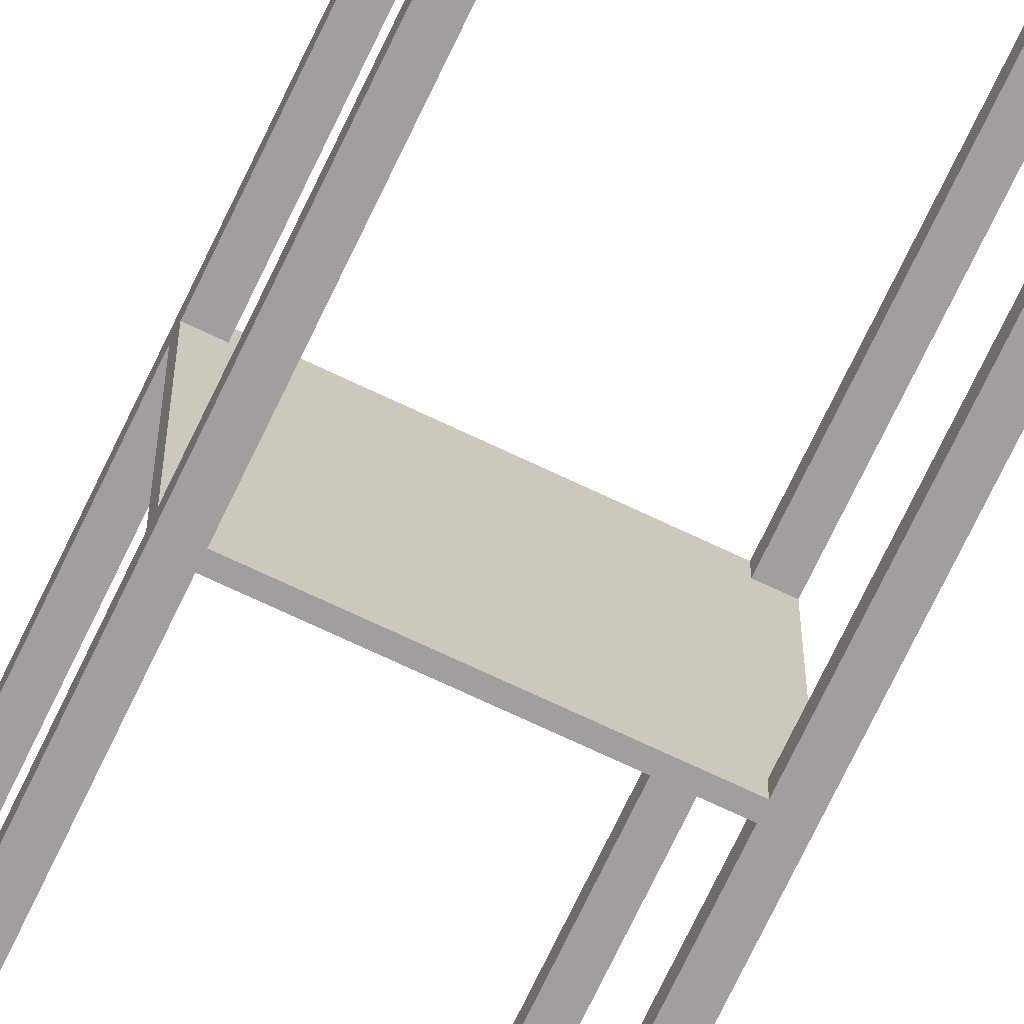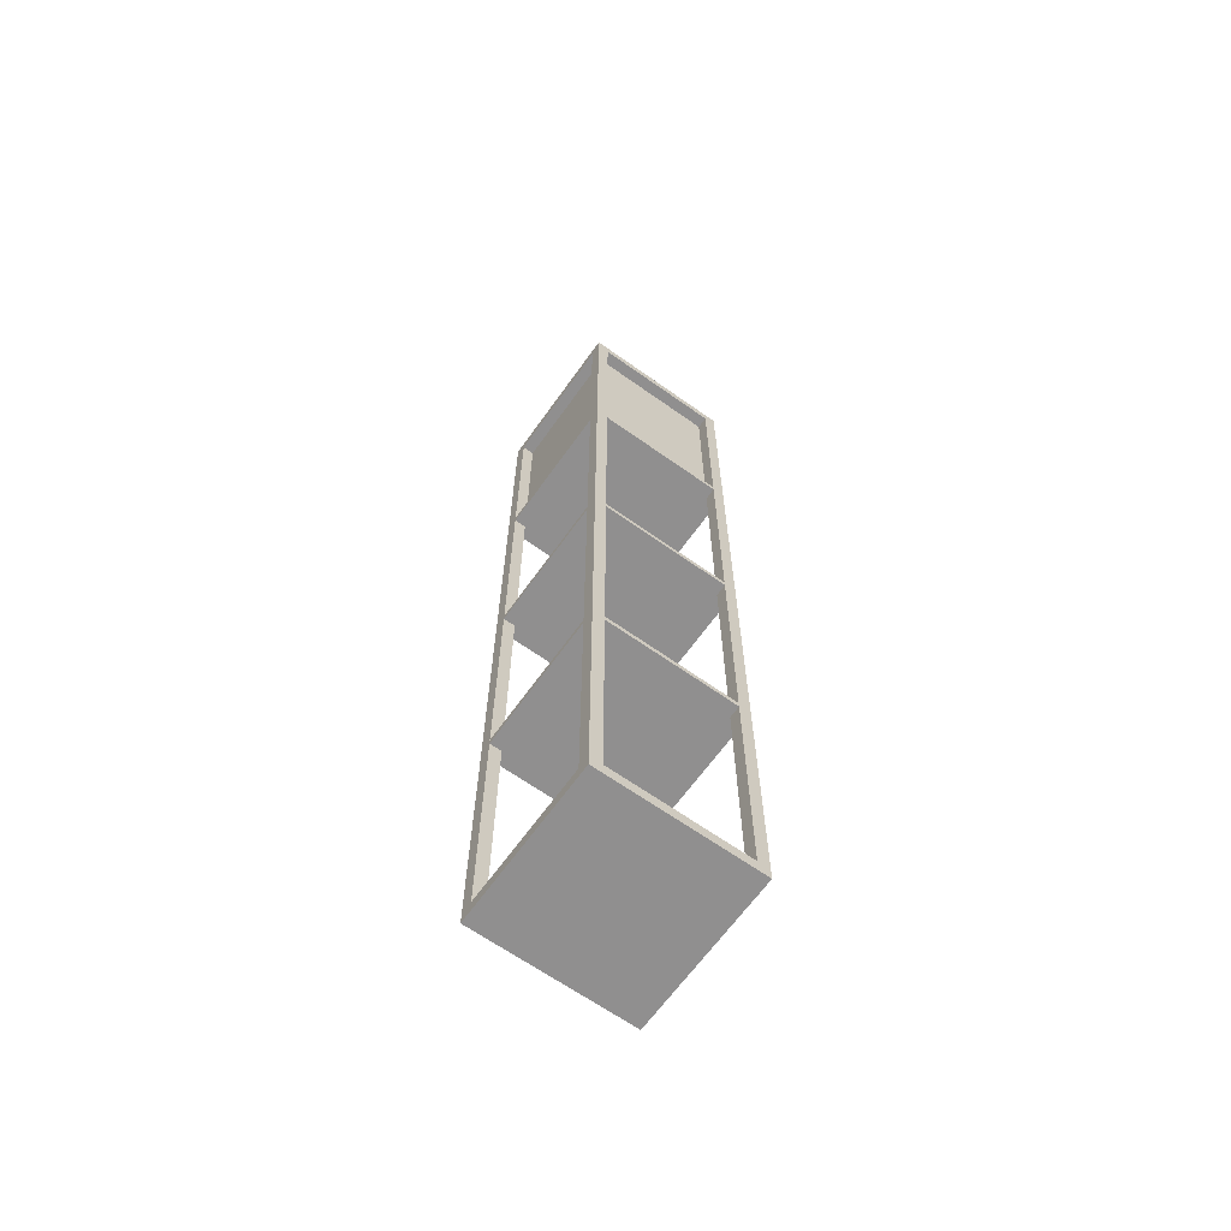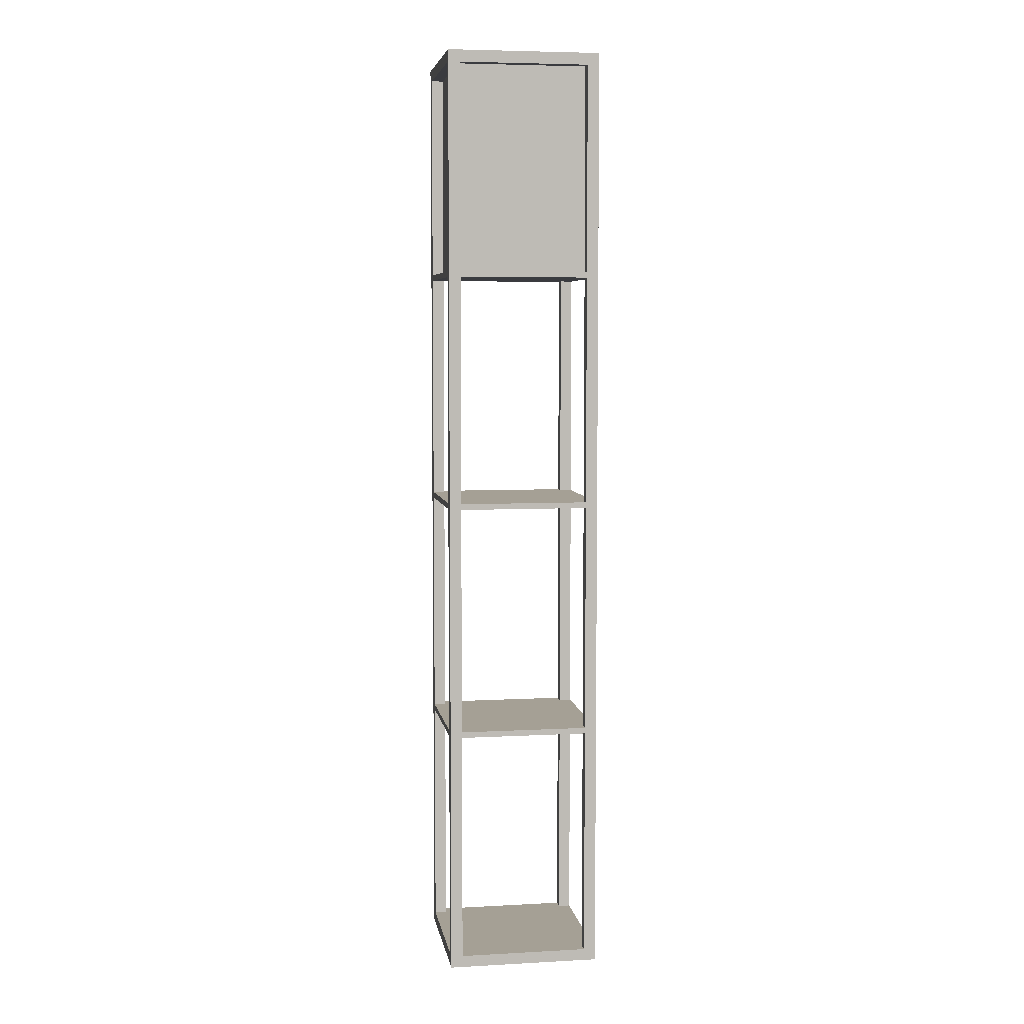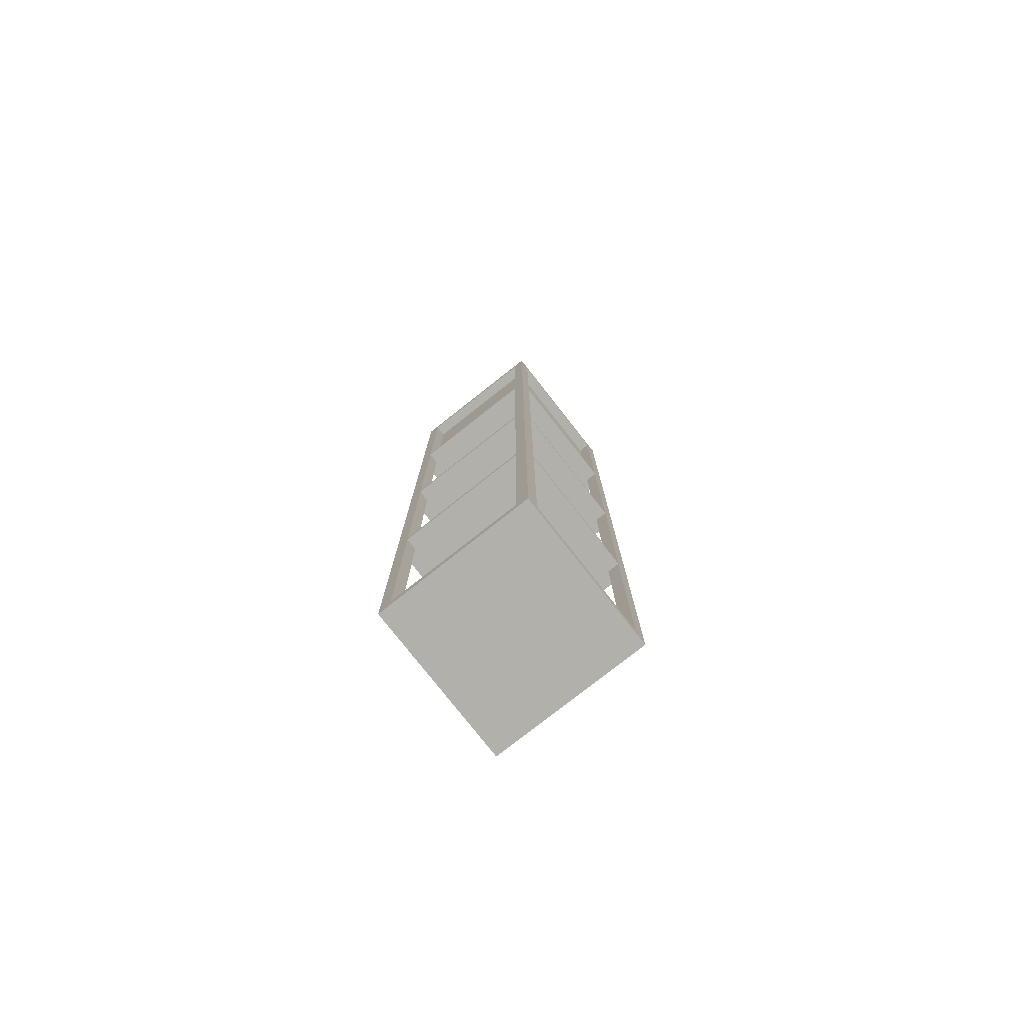
<metadata>
{"format":"obj","ext":"obj","renderer":"f3d","projection":"perspective","resolution":1024,"background":"white","views":[{"elev":-71.3,"azim":-25.4,"up":"+Z"},{"elev":-65.4,"azim":-35.5,"up":"+Y"},{"elev":5.9,"azim":170.8,"up":"+Y"},{"elev":-78.4,"azim":38.2,"up":"+Y"}]}
</metadata>
<code>
v 0.06712 0.4516 -0.06712
v -0.06712 0.238 -0.06712
v -0.06712 0.4516 -0.06712
v 0.06712 0.238 -0.06712
v -0.06712 0.4516 0.06712
v 0.06712 0.4516 0.06712
v -0.06712 0.238 0.06712
v 0.06712 0.238 0.06712
v -0.06712 0.4516 -0.07933
v -0.07933 0.4516 -0.06712
v 0.06712 0.4638 -0.06712
v 0.06712 0.4516 -0.07933
v 0.07933 0.4516 -0.06712
v 0.06712 0.238 -0.07933
v -0.06712 0.238 -0.07933
v -0.07933 0.4516 0.06712
v -0.06712 0.4638 -0.06712
v -0.07933 0.238 -0.06712
v 0.06712 0.4638 0.06712
v 0.07933 0.238 -0.06712
v -0.07933 0.238 0.06712
v -0.07933 0.238 -0.07933
v 0.07933 0.4638 -0.07933
v -0.06712 0.238 0.07933
v -0.06712 0.4638 0.06712
v -0.07933 0.4638 0.07933
v 0.07933 0.4638 0.07933
v 0.07933 0.4516 -0.07933
v 0.07933 0.4516 0.06712
v 0.07933 0.238 -0.07933
v 0.06712 0.2319 -0.07933
v 0.06712 0.4516 0.07933
v -0.06712 0.2319 -0.07933
v -0.07933 0.4516 -0.07933
v -0.07933 0.2319 -0.07933
v -0.07933 0.4638 -0.07933
v -0.06712 0.4516 0.07933
v -0.07933 0.4516 0.07933
v 0.07933 0.238 0.06712
v 0.07933 0.4516 0.07933
v 0.07933 0.2319 -0.07933
v 0.06712 0.238 0.07933
v -0.07933 0.238 0.07933
v -0.07933 0.2319 0.07933
v 0.07933 0.2319 -0.06712
v 0.07933 0.238 0.07933
v -0.06712 0.2319 -0.06712
v 0.06712 -0.006085 -0.07933
v -0.06712 -0.006085 -0.07933
v -0.06712 0.2319 0.07933
v -0.07933 0.2319 -0.06712
v -0.07933 0.2319 0.06712
v 0.06712 0.2319 -0.06712
v -0.06712 -0.006085 -0.06712
v 0.07933 -0.006085 -0.06712
v 0.07933 -0.006085 -0.07933
v 0.06712 0.2319 0.07933
v -0.07933 -0.006085 -0.07933
v -0.07933 -0.006085 0.07933
v -0.07933 -0.006085 0.06712
v 0.07933 0.2319 0.07933
v 0.06712 -0.006085 -0.06712
v 0.07933 0.2319 0.06712
v 0.06712 -0.01219 -0.07933
v -0.07933 -0.01219 -0.07933
v -0.07933 -0.006085 -0.06712
v -0.06712 0.2319 0.06712
v -0.06712 -0.006085 0.07933
v 0.07933 -0.006085 0.06712
v -0.06712 -0.01219 -0.07933
v 0.07933 -0.01219 -0.07933
v 0.07933 -0.006085 0.07933
v 0.06712 0.2319 0.06712
v -0.06712 -0.01219 0.07933
v -0.06712 -0.006085 0.06712
v 0.07933 -0.01219 -0.06712
v 0.06712 -0.01219 -0.06712
v 0.06712 -0.2514 -0.07933
v 0.06712 -0.006085 0.06712
v 0.06712 -0.006085 0.07933
v -0.06712 -0.2514 -0.07933
v -0.07933 -0.01219 0.07933
v -0.07933 -0.01219 -0.06712
v -0.06712 -0.01219 -0.06712
v 0.07933 -0.2514 -0.06712
v 0.07933 -0.2514 -0.07933
v 0.07933 -0.01219 0.07933
v -0.07933 -0.2514 -0.07933
v -0.06712 -0.2514 -0.06712
v -0.07933 -0.01219 0.06712
v -0.06712 -0.2514 0.07933
v 0.06712 -0.01219 0.07933
v 0.07933 -0.01219 0.06712
v 0.06712 -0.2514 -0.06712
v 0.06712 -0.2575 -0.07933
v -0.07933 -0.2575 -0.07933
v -0.07933 -0.2514 0.06712
v -0.07933 -0.2514 0.07933
v -0.06712 -0.01219 0.06712
v -0.07933 -0.2514 -0.06712
v 0.07933 -0.2575 0.07933
v 0.07933 -0.2575 -0.07933
v 0.07933 -0.2514 0.07933
v -0.06712 -0.2575 -0.07933
v -0.07933 -0.2575 0.06712
v 0.06712 -0.01219 0.06712
v -0.06712 -0.2575 0.07933
v -0.06712 -0.2514 0.06712
v 0.07933 -0.2575 0.06712
v 0.07933 -0.2575 -0.06712
v 0.06712 -0.4985 -0.07933
v 0.06712 -0.2514 0.07933
v 0.06712 -0.2514 0.06712
v -0.07933 -0.4985 -0.07933
v -0.07933 -0.2575 -0.06712
v -0.07933 -0.2575 0.07933
v 0.06712 -0.2575 0.07933
v 0.07933 -0.2514 0.06712
v 0.07933 -0.4985 0.06712
v 0.06712 -0.2575 -0.06712
v 0.07933 -0.4985 -0.06712
v 0.07933 -0.4985 -0.07933
v -0.06712 -0.4985 -0.06712
v -0.06712 -0.2575 -0.06712
v -0.06712 -0.4985 -0.07933
v -0.06712 -0.4985 0.07933
v -0.06712 -0.2575 0.06712
v 0.06712 -0.2575 0.06712
v 0.06712 -0.4985 0.06712
v 0.07933 -0.4985 0.07933
v 0.07933 -0.5107 -0.07933
v 0.06712 -0.4985 -0.06712
v -0.07933 -0.5107 -0.07933
v -0.07933 -0.4985 -0.06712
v -0.07933 -0.4985 0.06712
v -0.07933 -0.4985 0.07933
v -0.06712 -0.4985 0.06712
v 0.07933 -0.5107 0.07933
v 0.06712 -0.4985 0.07933
v -0.07933 -0.5107 0.07933
g mesh1_mesh1-geometry
f 1 2 3
f 2 1 4
f 3 2 1
f 4 1 2
f 2 5 3
f 3 5 2
f 6 4 1
f 1 4 6
f 5 2 7
f 7 2 5
f 4 6 8
f 8 6 4
f 8 5 7
f 7 5 8
f 5 8 6
f 6 8 5
g mesh1_mesh1-geometry
f 2 9 3
f 10 2 3
f 1 11 3
f 1 3 12
f 4 13 1
f 1 14 4
f 14 2 4
f 7 4 2
f 9 2 15
f 9 12 3
f 5 16 3
f 17 5 3
f 2 10 18
f 10 3 16
f 17 3 11
f 11 1 19
f 14 1 12
f 13 4 20
f 1 13 6
f 6 19 1
f 2 14 15
f 4 7 8
f 2 21 7
f 22 9 15
f 9 23 12
f 5 24 7
f 21 5 7
f 5 21 16
f 5 17 25
f 10 22 18
f 21 2 18
f 16 26 10
f 11 23 17
f 27 11 19
f 28 14 12
f 12 23 28
f 8 20 4
f 20 28 13
f 23 13 28
f 29 6 13
f 14 28 30
f 31 14 30
f 8 32 6
f 29 8 6
f 6 25 19
f 33 15 14
f 24 8 7
f 9 22 34
f 15 35 22
f 9 36 23
f 36 9 34
f 22 10 34
f 10 26 34
f 24 5 37
f 21 38 16
f 26 16 38
f 17 26 25
f 25 6 5
f 22 21 18
f 23 11 27
f 36 17 23
f 27 19 26
f 20 8 39
f 28 20 30
f 39 30 20
f 27 13 23
f 13 40 29
f 33 14 31
f 31 30 41
f 32 8 42
f 32 37 6
f 5 6 37
f 8 29 39
f 25 26 19
f 35 15 33
f 8 24 42
f 22 43 21
f 38 21 43
f 35 43 22
f 34 26 36
f 37 43 24
f 44 24 43
f 43 37 38
f 27 38 37
f 38 27 26
f 17 36 26
f 45 30 39
f 40 13 27
f 46 29 40
f 31 47 33
f 30 45 41
f 41 48 31
f 46 32 42
f 27 37 32
f 29 46 39
f 49 35 33
f 24 50 42
f 51 43 35
f 24 44 50
f 43 52 44
f 46 45 39
f 27 32 40
f 32 46 40
f 47 31 53
f 54 33 47
f 55 41 45
f 48 41 56
f 48 53 31
f 42 57 46
f 35 49 58
f 33 54 49
f 58 51 35
f 42 50 57
f 52 43 51
f 59 50 44
f 60 44 52
f 61 45 46
f 47 53 51
f 51 54 47
f 41 55 56
f 45 62 55
f 63 53 45
f 62 45 53
f 64 48 56
f 53 48 62
f 46 57 61
f 49 65 58
f 54 48 49
f 51 58 66
f 67 57 50
f 51 53 52
f 50 59 68
f 44 60 59
f 67 60 52
f 45 61 63
f 54 51 66
f 69 56 55
f 62 60 55
f 52 53 63
f 48 54 62
f 70 48 64
f 64 56 71
f 57 72 61
f 58 60 66
f 65 49 70
f 65 60 58
f 70 49 48
f 60 54 66
f 57 67 73
f 68 67 50
f 52 73 67
f 59 74 68
f 65 59 60
f 60 67 75
f 72 63 61
f 76 56 69
f 55 60 69
f 54 60 62
f 52 63 73
f 77 70 64
f 56 76 71
f 71 78 64
f 79 57 73
f 72 57 80
f 81 65 70
f 67 68 75
f 68 79 75
f 74 59 82
f 68 74 80
f 69 60 75
f 83 59 65
f 63 79 73
f 63 72 69
f 72 76 69
f 70 77 84
f 78 77 64
f 85 71 76
f 78 71 86
f 57 79 80
f 80 87 72
f 65 81 88
f 70 89 81
f 89 70 84
f 79 68 80
f 69 75 79
f 59 90 82
f 82 91 74
f 80 74 92
f 90 59 83
f 88 83 65
f 79 63 69
f 87 76 72
f 77 93 84
f 77 78 94
f 71 85 86
f 77 85 76
f 93 77 76
f 95 78 86
f 80 92 87
f 81 96 88
f 89 78 81
f 83 89 84
f 84 93 83
f 97 82 90
f 91 82 98
f 91 99 74
f 99 92 74
f 83 93 90
f 83 88 100
f 76 87 93
f 78 89 94
f 85 77 94
f 101 86 85
f 95 81 78
f 95 86 102
f 92 103 87
f 96 81 104
f 96 105 88
f 89 83 100
f 82 97 98
f 99 97 90
f 90 106 99
f 98 107 91
f 99 91 108
f 92 99 106
f 90 93 106
f 88 105 100
f 103 93 87
f 89 97 94
f 94 97 85
f 109 86 101
f 101 85 103
f 104 81 95
f 86 110 102
f 102 111 95
f 103 92 112
f 113 92 106
f 97 89 100
f 104 114 96
f 105 96 115
f 100 98 97
f 97 99 108
f 91 113 108
f 107 98 116
f 91 107 117
f 93 113 106
f 105 98 100
f 93 103 118
f 85 97 118
f 110 86 109
f 101 119 109
f 103 85 118
f 112 101 103
f 120 104 95
f 121 102 110
f 111 102 122
f 111 120 95
f 92 113 112
f 123 104 124
f 104 120 124
f 114 104 125
f 114 115 96
f 115 109 105
f 118 97 108
f 113 91 112
f 118 108 113
f 98 105 116
f 116 126 107
f 127 117 107
f 91 117 112
f 113 93 118
f 109 120 110
f 105 109 128
f 109 129 128
f 119 101 130
f 129 109 119
f 112 117 101
f 102 121 122
f 120 121 110
f 131 111 122
f 120 111 132
f 115 123 124
f 124 109 115
f 104 123 125
f 120 109 124
f 125 133 114
f 115 114 134
f 135 116 105
f 126 116 136
f 126 127 107
f 117 127 128
f 117 130 101
f 129 117 128
f 105 128 127
f 130 122 119
f 119 137 129
f 119 122 121
f 121 120 132
f 111 123 132
f 131 125 111
f 122 138 131
f 123 115 134
f 123 111 125
f 114 135 134
f 133 125 131
f 133 136 114
f 116 135 136
f 127 135 105
f 136 138 126
f 127 126 137
f 130 117 139
f 117 129 139
f 139 138 130
f 138 122 130
f 119 135 137
f 126 129 137
f 129 126 139
f 132 135 121
f 121 135 119
f 123 135 132
f 138 133 131
f 135 123 134
f 114 136 135
f 136 133 140
f 135 127 137
f 138 136 140
f 126 138 139
f 133 138 140
g mesh1_mesh1-geometry
f 3 9 2
f 3 2 10
f 3 11 1
f 12 3 1
f 1 13 4
f 4 14 1
f 4 2 14
f 2 4 7
f 15 2 9
f 3 12 9
f 9 10 3
f 3 10 9
f 3 16 5
f 3 5 17
f 18 10 2
f 16 3 10
f 11 3 17
f 19 1 11
f 12 1 14
f 1 28 12
f 12 28 1
f 20 4 13
f 28 1 13
f 13 1 28
f 6 13 1
f 4 30 14
f 14 30 4
f 1 19 6
f 15 14 2
f 8 7 4
f 7 21 2
f 15 18 2
f 2 18 15
f 15 9 22
f 12 23 9
f 10 9 34
f 34 9 10
f 7 24 5
f 7 5 21
f 16 21 5
f 38 5 16
f 16 5 38
f 25 17 5
f 18 22 10
f 18 2 21
f 10 26 16
f 17 23 11
f 19 11 27
f 12 14 28
f 28 23 12
f 4 20 8
f 30 4 20
f 20 4 30
f 13 28 20
f 28 13 23
f 13 6 29
f 30 28 14
f 30 14 31
f 6 32 8
f 6 8 29
f 19 25 6
f 14 15 33
f 7 8 24
f 43 7 21
f 21 7 43
f 18 15 22
f 22 15 18
f 34 22 9
f 22 35 15
f 23 36 9
f 34 9 36
f 34 10 22
f 34 26 10
f 37 5 24
f 7 43 24
f 24 43 7
f 16 38 21
f 5 38 37
f 37 38 5
f 38 16 26
f 25 26 17
f 5 6 25
f 18 21 22
f 27 11 23
f 23 17 36
f 26 19 27
f 39 8 20
f 30 20 28
f 20 30 39
f 23 13 27
f 32 29 6
f 6 29 32
f 29 40 13
f 31 14 33
f 41 30 31
f 42 8 32
f 6 37 32
f 37 6 5
f 39 29 8
f 19 26 25
f 33 15 35
f 42 24 8
f 21 43 22
f 43 21 38
f 22 43 35
f 36 26 34
f 24 43 37
f 43 24 44
f 38 37 43
f 37 38 27
f 26 27 38
f 26 36 17
f 42 39 8
f 8 39 42
f 39 30 45
f 27 13 40
f 29 32 40
f 40 32 29
f 40 29 46
f 33 47 31
f 41 45 30
f 31 48 41
f 41 53 31
f 31 53 41
f 42 32 46
f 32 37 27
f 39 46 29
f 33 35 49
f 33 51 35
f 35 51 33
f 42 50 24
f 35 43 51
f 50 44 24
f 44 52 43
f 39 42 46
f 46 42 39
f 39 45 46
f 40 32 27
f 40 46 32
f 53 31 47
f 51 33 47
f 47 33 51
f 47 33 54
f 45 41 55
f 53 41 45
f 45 41 53
f 56 41 48
f 31 53 48
f 46 57 42
f 58 49 35
f 49 54 33
f 35 51 58
f 57 50 42
f 51 43 52
f 52 50 44
f 44 50 52
f 44 50 59
f 52 44 60
f 46 45 61
f 51 53 47
f 47 54 51
f 56 55 41
f 55 62 45
f 45 53 63
f 53 45 62
f 62 56 48
f 48 56 62
f 56 48 64
f 62 48 53
f 61 57 46
f 66 49 58
f 58 49 66
f 58 65 49
f 49 48 54
f 49 66 54
f 54 66 49
f 66 58 51
f 50 57 67
f 52 53 51
f 50 52 67
f 67 52 50
f 68 59 50
f 59 60 44
f 52 60 67
f 63 61 45
f 66 51 54
f 55 56 69
f 56 62 55
f 55 62 56
f 55 60 62
f 63 53 52
f 62 54 48
f 64 48 70
f 71 56 64
f 73 61 57
f 57 61 73
f 61 72 57
f 66 60 58
f 70 49 65
f 58 60 65
f 48 49 70
f 66 54 60
f 73 67 57
f 50 67 68
f 67 73 52
f 75 59 68
f 68 59 75
f 68 74 59
f 59 75 60
f 60 75 59
f 60 59 65
f 75 67 60
f 61 73 63
f 63 73 61
f 61 63 72
f 69 56 76
f 69 60 55
f 62 60 54
f 73 63 52
f 64 70 77
f 71 76 56
f 64 78 71
f 71 77 64
f 64 77 71
f 73 57 79
f 80 57 72
f 70 65 81
f 84 65 70
f 70 65 84
f 75 68 67
f 75 79 68
f 82 59 74
f 80 74 68
f 75 60 69
f 65 59 83
f 73 79 63
f 69 72 63
f 69 76 72
f 84 77 70
f 64 77 78
f 76 71 85
f 77 71 76
f 76 71 77
f 86 71 78
f 80 79 57
f 69 80 72
f 72 80 69
f 72 87 80
f 88 81 65
f 81 89 70
f 65 84 83
f 83 84 65
f 84 70 89
f 80 68 79
f 79 75 69
f 82 90 59
f 90 74 82
f 82 74 90
f 74 91 82
f 92 74 80
f 83 59 90
f 65 83 88
f 69 63 79
f 72 76 87
f 84 93 77
f 94 78 77
f 86 85 71
f 76 85 77
f 76 77 93
f 94 86 78
f 78 86 94
f 86 78 95
f 80 69 79
f 79 69 80
f 87 92 80
f 88 89 81
f 81 89 88
f 88 96 81
f 81 78 89
f 84 89 83
f 83 93 84
f 90 82 97
f 74 90 99
f 99 90 74
f 98 82 91
f 74 99 91
f 74 92 99
f 90 93 83
f 100 88 83
f 93 87 76
f 94 89 78
f 94 77 85
f 85 86 101
f 86 94 85
f 85 94 86
f 78 81 95
f 102 86 95
f 87 103 92
f 106 87 92
f 92 87 106
f 89 88 100
f 100 88 89
f 104 81 96
f 88 105 96
f 100 83 89
f 98 97 82
f 90 97 99
f 99 106 90
f 108 98 91
f 91 98 108
f 91 107 98
f 108 91 99
f 106 99 92
f 106 93 90
f 100 105 88
f 87 93 103
f 87 106 93
f 93 106 87
f 94 97 89
f 85 97 94
f 101 86 109
f 103 85 101
f 95 81 104
f 102 110 86
f 110 95 102
f 102 95 110
f 95 111 102
f 112 92 103
f 106 92 113
f 100 89 97
f 124 96 104
f 104 96 124
f 96 114 104
f 115 96 105
f 97 98 100
f 98 108 97
f 97 108 98
f 108 99 97
f 108 113 91
f 116 98 107
f 117 107 91
f 106 113 93
f 100 98 105
f 118 103 93
f 118 97 85
f 109 86 110
f 101 128 109
f 109 128 101
f 109 119 101
f 118 85 103
f 103 101 112
f 95 104 120
f 110 102 121
f 95 110 120
f 120 110 95
f 122 102 111
f 95 120 111
f 112 113 92
f 118 112 103
f 103 112 118
f 96 124 115
f 115 124 96
f 124 104 123
f 124 120 104
f 125 104 114
f 96 115 114
f 105 109 115
f 108 97 118
f 112 91 113
f 113 108 118
f 116 105 98
f 107 126 116
f 105 107 116
f 116 107 105
f 107 117 127
f 112 117 91
f 118 93 113
f 110 120 109
f 128 101 117
f 117 101 128
f 128 109 105
f 128 129 109
f 130 101 119
f 119 109 129
f 101 117 112
f 122 121 102
f 110 121 120
f 132 122 111
f 111 122 132
f 122 111 131
f 132 111 120
f 112 118 113
f 113 118 112
f 124 123 115
f 115 109 124
f 125 123 104
f 124 109 120
f 134 125 114
f 114 125 134
f 114 133 125
f 134 114 115
f 105 116 135
f 136 116 126
f 107 127 126
f 107 105 127
f 127 105 107
f 128 127 117
f 101 130 117
f 128 117 129
f 127 128 105
f 119 139 130
f 130 139 119
f 119 122 130
f 129 137 119
f 139 119 129
f 129 119 139
f 122 132 121
f 121 132 122
f 121 122 119
f 132 120 121
f 132 123 111
f 111 125 131
f 131 138 122
f 134 115 123
f 125 111 123
f 125 134 123
f 123 134 125
f 134 135 114
f 131 125 133
f 114 136 133
f 136 135 116
f 105 135 127
f 137 136 126
f 126 136 137
f 126 138 136
f 137 126 127
f 139 117 130
f 139 129 117
f 130 138 139
f 130 122 138
f 137 135 119
f 137 129 126
f 139 126 129
f 121 135 132
f 119 135 121
f 132 135 123
f 131 133 138
f 134 123 135
f 135 136 114
f 140 133 136
f 136 137 135
f 135 137 136
f 137 127 135
f 140 136 138
f 139 138 126
f 140 138 133
g mesh2_mesh2-geometry
l 120 94
g mesh3_mesh3-geometry
l 128 113
g mesh4_mesh4-geometry
l 127 108
g mesh5_mesh5-geometry
l 124 89
g mesh6_mesh6-geometry
l 99 75
g mesh7_mesh7-geometry
l 106 79
g mesh8_mesh8-geometry
l 77 62
g mesh9_mesh9-geometry
l 84 54
g mesh10_mesh10-geometry
l 67 7
g mesh11_mesh11-geometry
l 53 4
g mesh12_mesh12-geometry
l 47 2
g mesh13_mesh13-geometry
l 73 8

</code>
